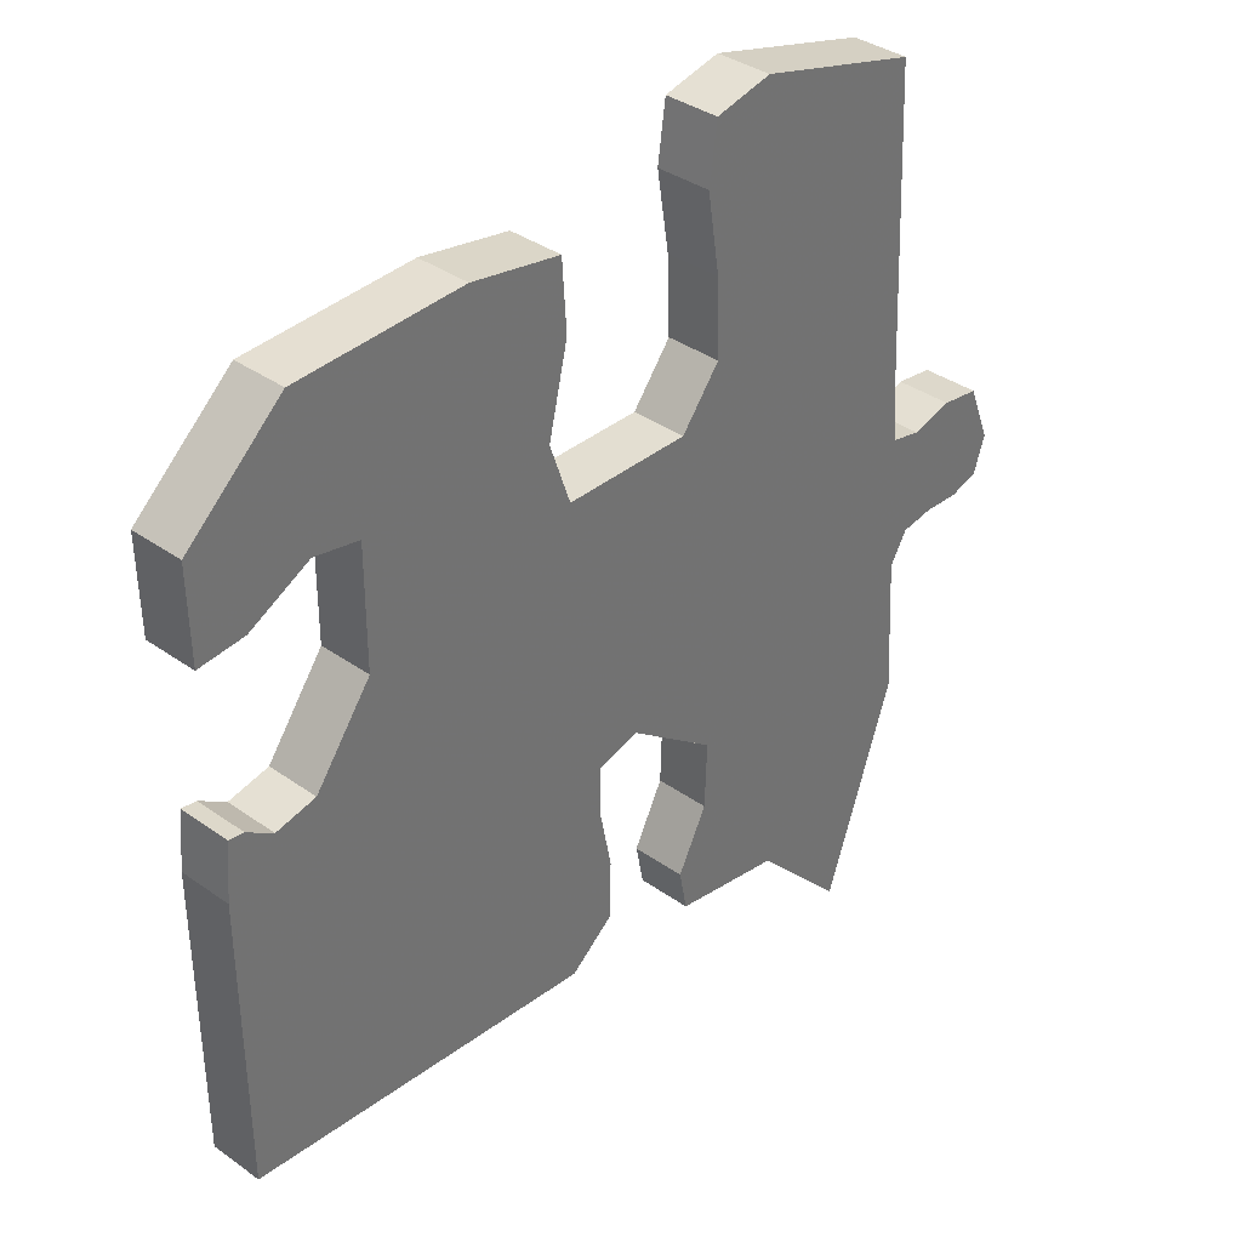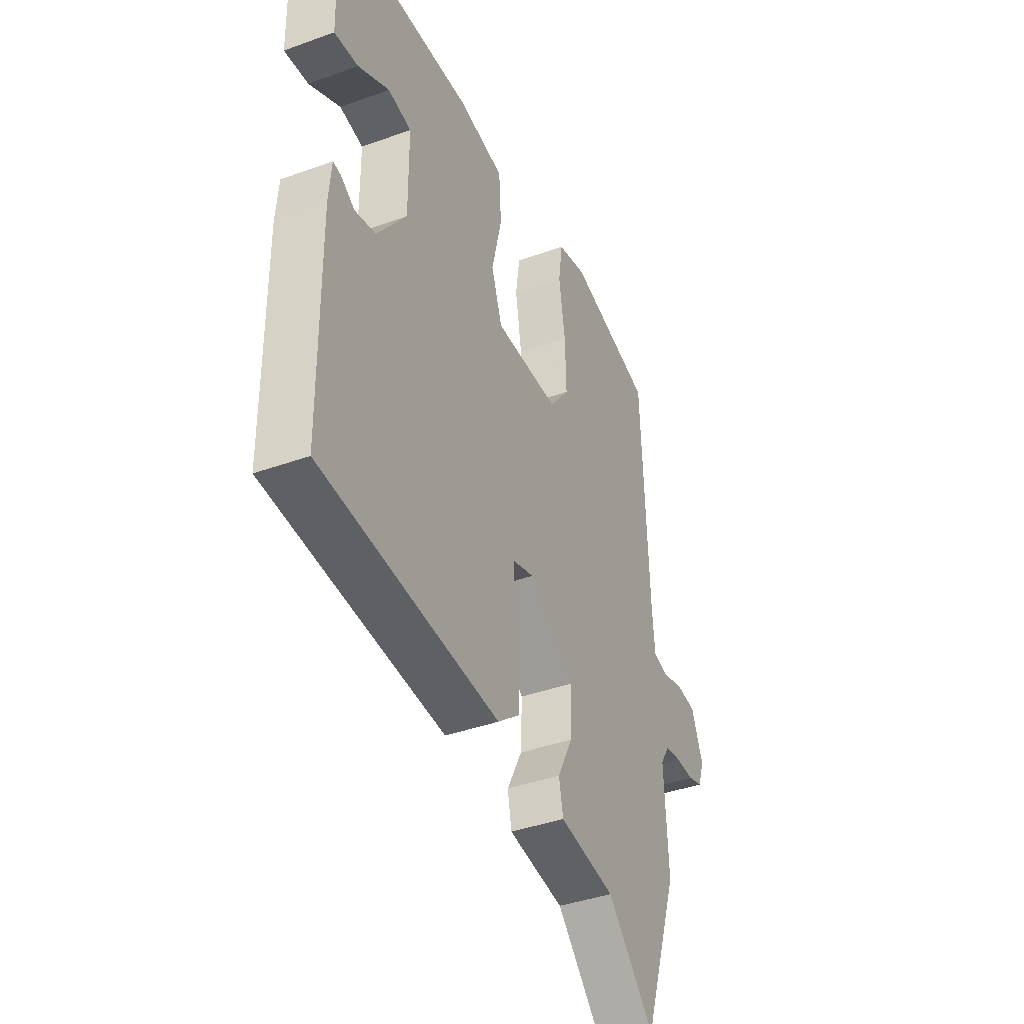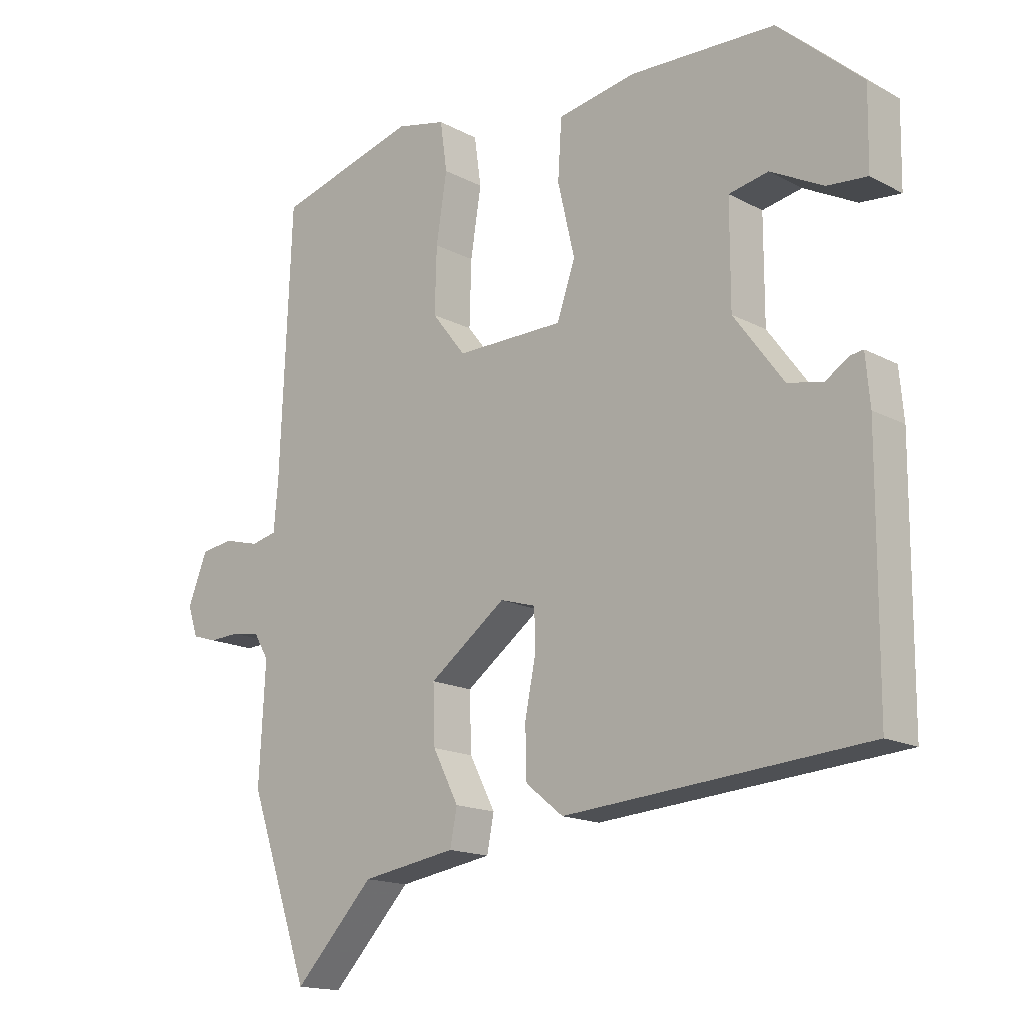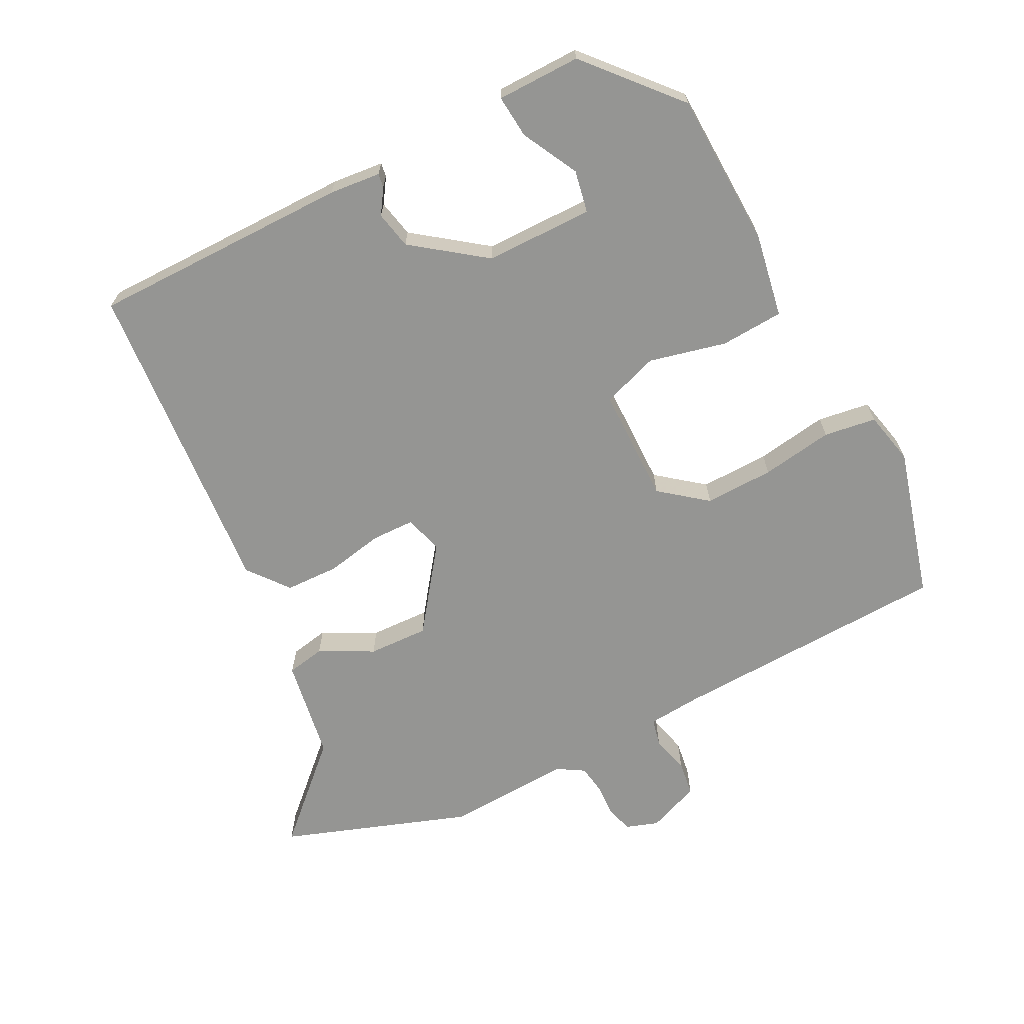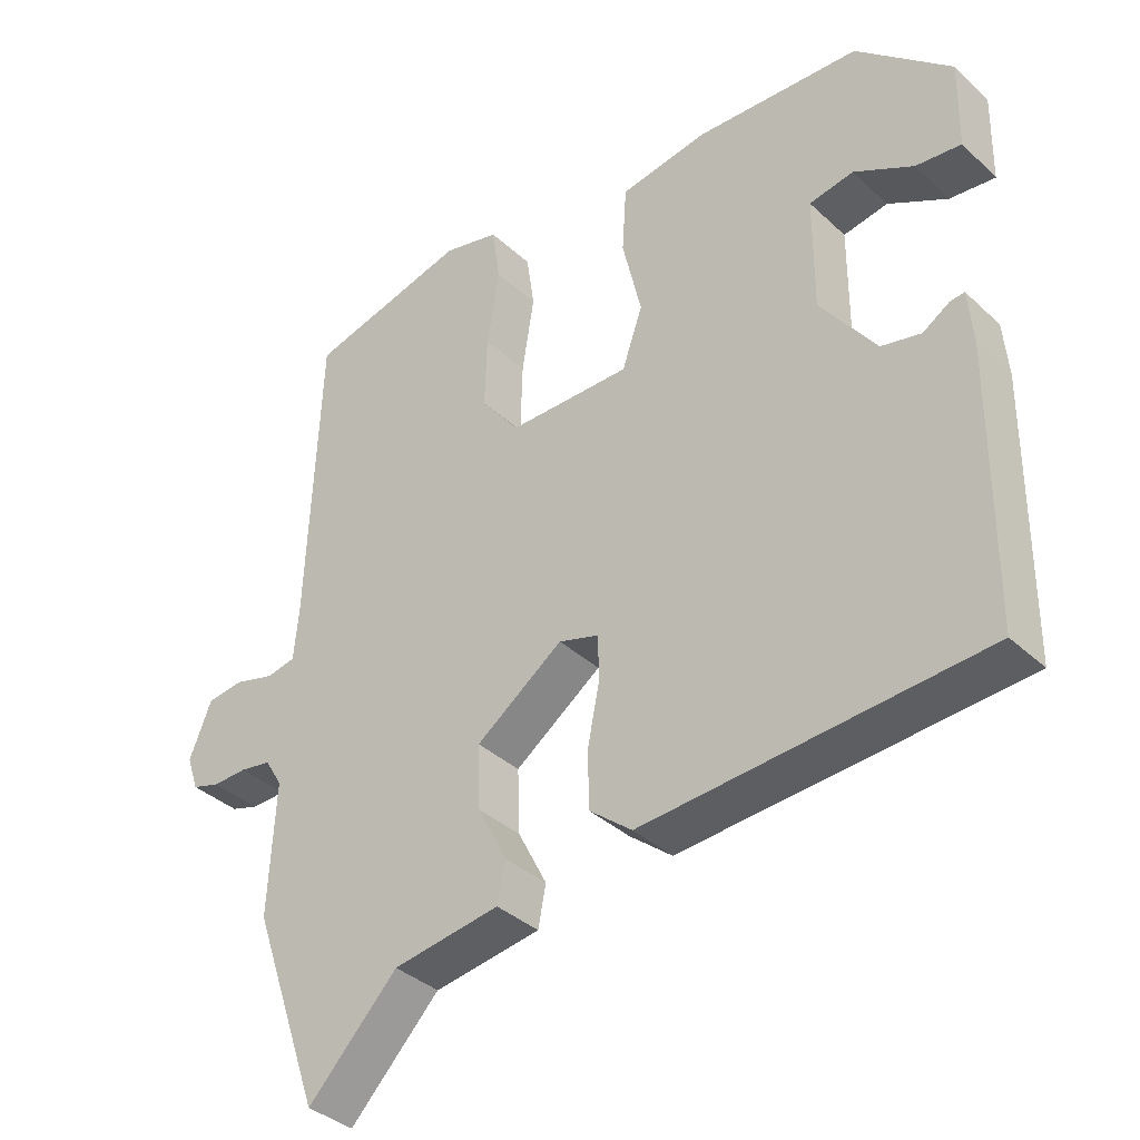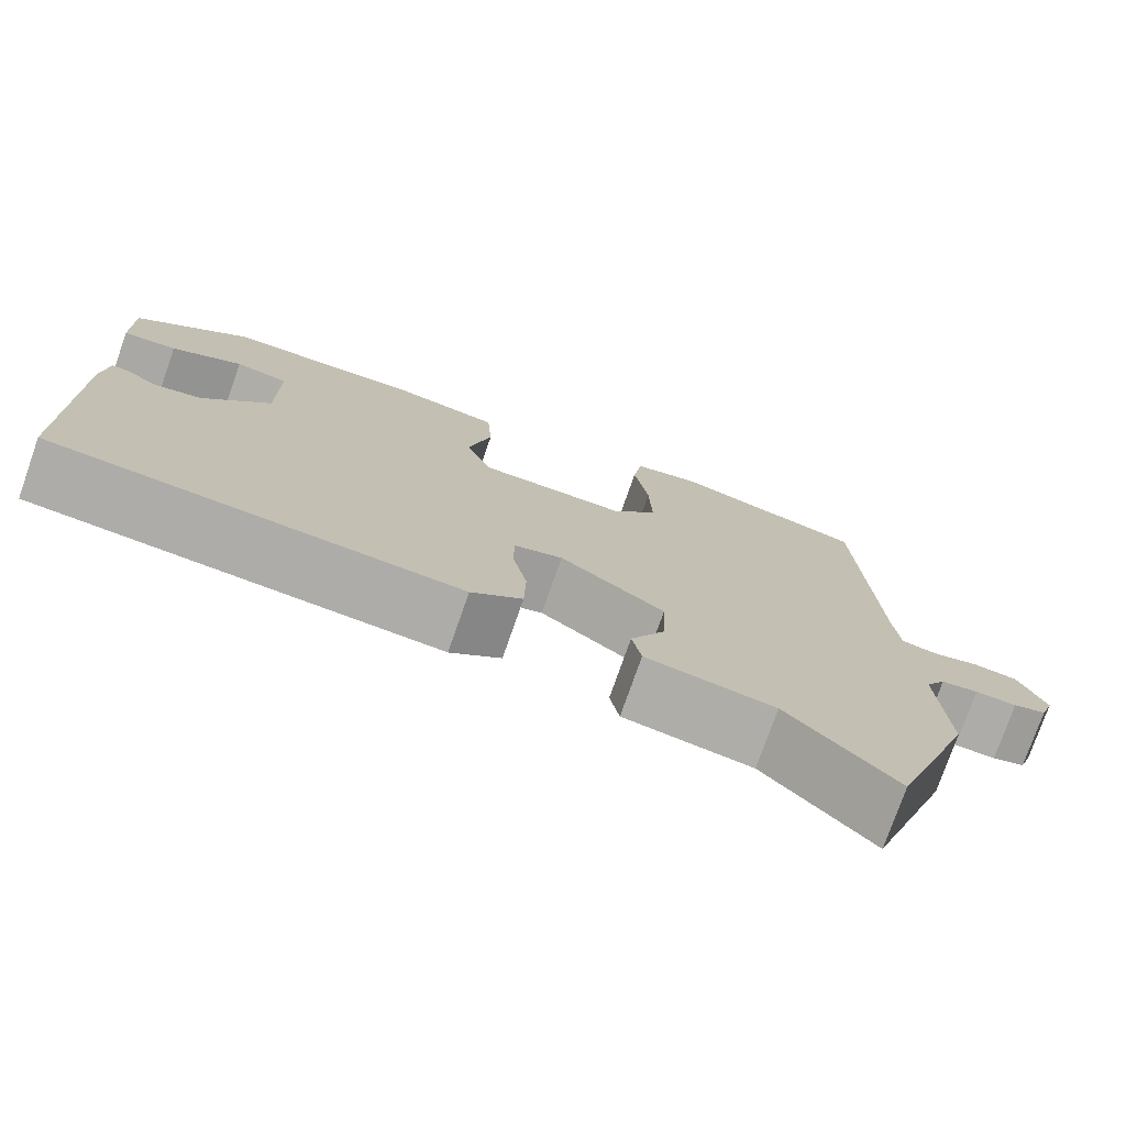
<metadata>
{"format":"obj","ext":"obj","renderer":"f3d","projection":"perspective","resolution":1024,"background":"white","views":[{"elev":36.4,"azim":-47.2,"up":"+Z"},{"elev":-39.7,"azim":-65.8,"up":"+Z"},{"elev":-16.0,"azim":-137.5,"up":"+Z"},{"elev":-67.3,"azim":-63.1,"up":"+Y"},{"elev":-36.5,"azim":-140.0,"up":"+Z"},{"elev":-76.3,"azim":-19.3,"up":"+Z"}]}
</metadata>
<code>
v -0.389 0.07 0.478
v -0.157 0.07 0.487
v -0.032 0.07 0.465
v -0.026 0.07 0.371
v -0.053 0.07 0.256
v -0.024 0.07 0.172
v 0.149 0.07 0.171
v 0.203 0.07 0.24
v 0.2 0.07 0.343
v 0.183 0.07 0.45
v 0.194 0.07 0.528
v 0.273 0.07 0.546
v 0.498 0.07 0.485
v 0.516 0.07 0.067
v 0.523 0.07 -0.012
v 0.564 0.07 -0.021
v 0.62 0.07 -0.006
v 0.672 0.07 -0.013
v 0.703 0.07 -0.091
v 0.687 0.07 -0.139
v 0.648 0.07 -0.151
v 0.599 0.07 -0.149
v 0.555 0.07 -0.156
v 0.531 0.07 -0.196
v 0.541 0.07 -0.382
v 0.444 0.07 -0.661
v 0.317 0.07 -0.528
v 0.166 0.07 -0.504
v 0.155 0.07 -0.447
v 0.196 0.07 -0.367
v 0.199 0.07 -0.277
v 0.076 0.07 -0.187
v 0.019 0.07 -0.204
v 0.018 0.07 -0.268
v 0.035 0.07 -0.353
v 0.033 0.07 -0.433
v -0.027 0.07 -0.481
v -0.508 0.07 -0.445
v -0.51 0.07 -0.058
v -0.503 0.07 0.019
v -0.482 0.07 0.016
v -0.445 0.07 -0.008
v -0.389 0.07 0.004
v -0.31 0.07 0.111
v -0.31 0.07 0.272
v -0.373 0.07 0.284
v -0.457 0.07 0.24
v -0.521 0.07 0.234
v -0.523 0.07 0.359
v -0.389 0 0.478
v -0.157 0 0.487
v -0.032 0 0.465
v -0.026 0 0.371
v -0.053 0 0.256
v -0.024 0 0.172
v 0.149 0 0.171
v 0.203 0 0.24
v 0.2 0 0.343
v 0.183 0 0.45
v 0.194 0 0.528
v 0.273 0 0.546
v 0.498 0 0.485
v 0.516 0 0.067
v 0.523 0 -0.012
v 0.564 0 -0.021
v 0.62 0 -0.006
v 0.672 0 -0.013
v 0.703 0 -0.091
v 0.687 0 -0.139
v 0.648 0 -0.151
v 0.599 0 -0.149
v 0.555 0 -0.156
v 0.531 0 -0.196
v 0.541 0 -0.382
v 0.444 0 -0.661
v 0.317 0 -0.528
v 0.166 0 -0.504
v 0.155 0 -0.447
v 0.196 0 -0.367
v 0.199 0 -0.277
v 0.076 0 -0.187
v 0.019 0 -0.204
v 0.018 0 -0.268
v 0.035 0 -0.353
v 0.033 0 -0.433
v -0.027 0 -0.481
v -0.508 0 -0.445
v -0.51 0 -0.058
v -0.503 0 0.019
v -0.482 0 0.016
v -0.445 0 -0.008
v -0.389 0 0.004
v -0.31 0 0.111
v -0.31 0 0.272
v -0.373 0 0.284
v -0.457 0 0.24
v -0.521 0 0.234
v -0.523 0 0.359
f 46 47 48 49
f 45 46 49 1
f 39 40 41 42
f 39 42 43
f 38 39 43
f 37 38 43 44
f 34 35 36 37
f 33 34 37 44
f 27 28 29 30
f 27 30 31
f 24 25 26 27
f 23 24 27 31
f 19 20 21 22
f 19 22 23
f 16 17 18 19
f 15 16 19 23
f 11 12 13 14
f 9 10 11 14
f 8 9 14 15
f 7 8 15 23
f 2 3 4 5
f 45 1 2 5
f 45 5 6
f 32 33 44 45
f 32 45 6
f 23 31 32
f 6 7 23 32
f 98 97 96 95
f 50 98 95 94
f 91 90 89 88
f 92 91 88
f 92 88 87
f 93 92 87 86
f 86 85 84 83
f 93 86 83 82
f 79 78 77 76
f 80 79 76
f 76 75 74 73
f 80 76 73 72
f 71 70 69 68
f 72 71 68
f 68 67 66 65
f 72 68 65 64
f 63 62 61 60
f 63 60 59 58
f 64 63 58 57
f 72 64 57 56
f 54 53 52 51
f 54 51 50 94
f 55 54 94
f 94 93 82 81
f 55 94 81
f 81 80 72
f 81 72 56 55
f 1 50 51 2
f 2 51 52 3
f 3 52 53 4
f 4 53 54 5
f 5 54 55 6
f 6 55 56 7
f 7 56 57 8
f 8 57 58 9
f 9 58 59 10
f 10 59 60 11
f 11 60 61 12
f 12 61 62 13
f 13 62 63 14
f 14 63 64 15
f 15 64 65 16
f 16 65 66 17
f 17 66 67 18
f 18 67 68 19
f 19 68 69 20
f 20 69 70 21
f 21 70 71 22
f 22 71 72 23
f 23 72 73 24
f 24 73 74 25
f 25 74 75 26
f 26 75 76 27
f 27 76 77 28
f 28 77 78 29
f 29 78 79 30
f 30 79 80 31
f 31 80 81 32
f 32 81 82 33
f 33 82 83 34
f 34 83 84 35
f 35 84 85 36
f 36 85 86 37
f 37 86 87 38
f 38 87 88 39
f 39 88 89 40
f 40 89 90 41
f 41 90 91 42
f 42 91 92 43
f 43 92 93 44
f 44 93 94 45
f 45 94 95 46
f 46 95 96 47
f 47 96 97 48
f 48 97 98 49
f 49 98 50 1

</code>
